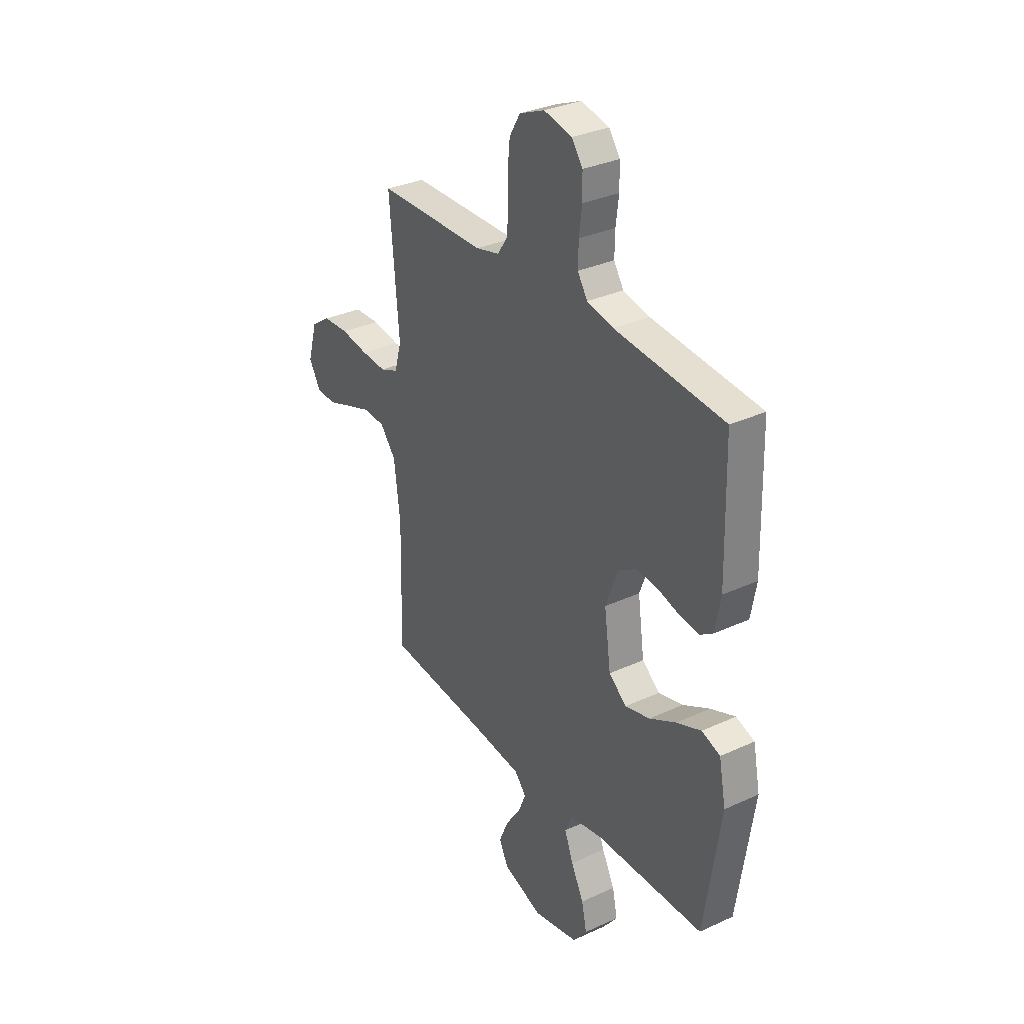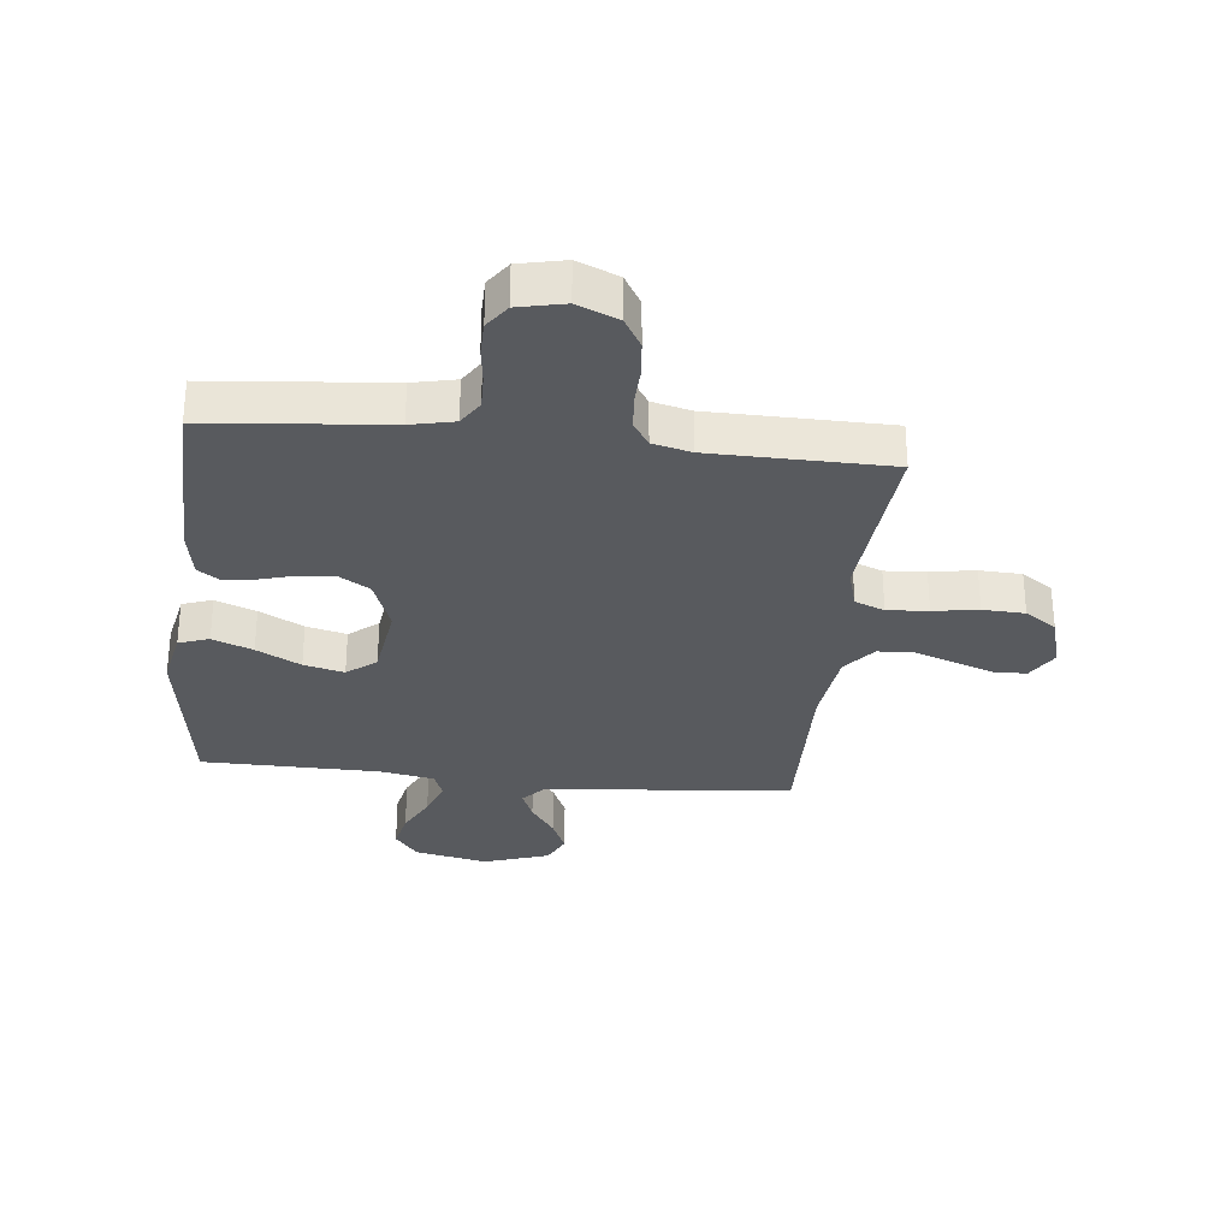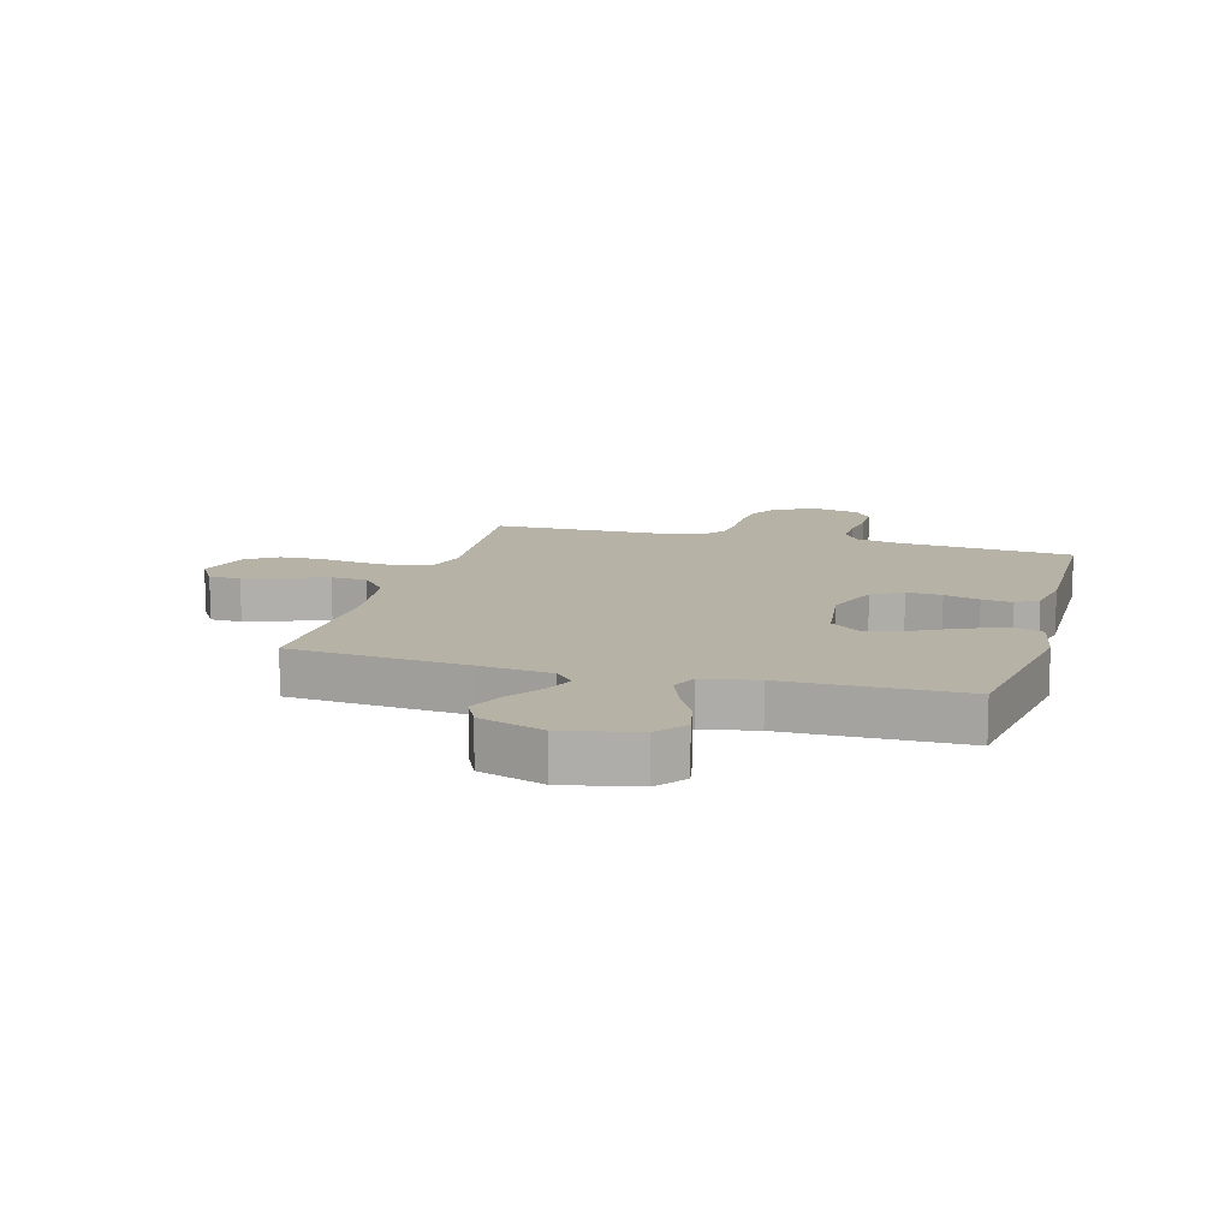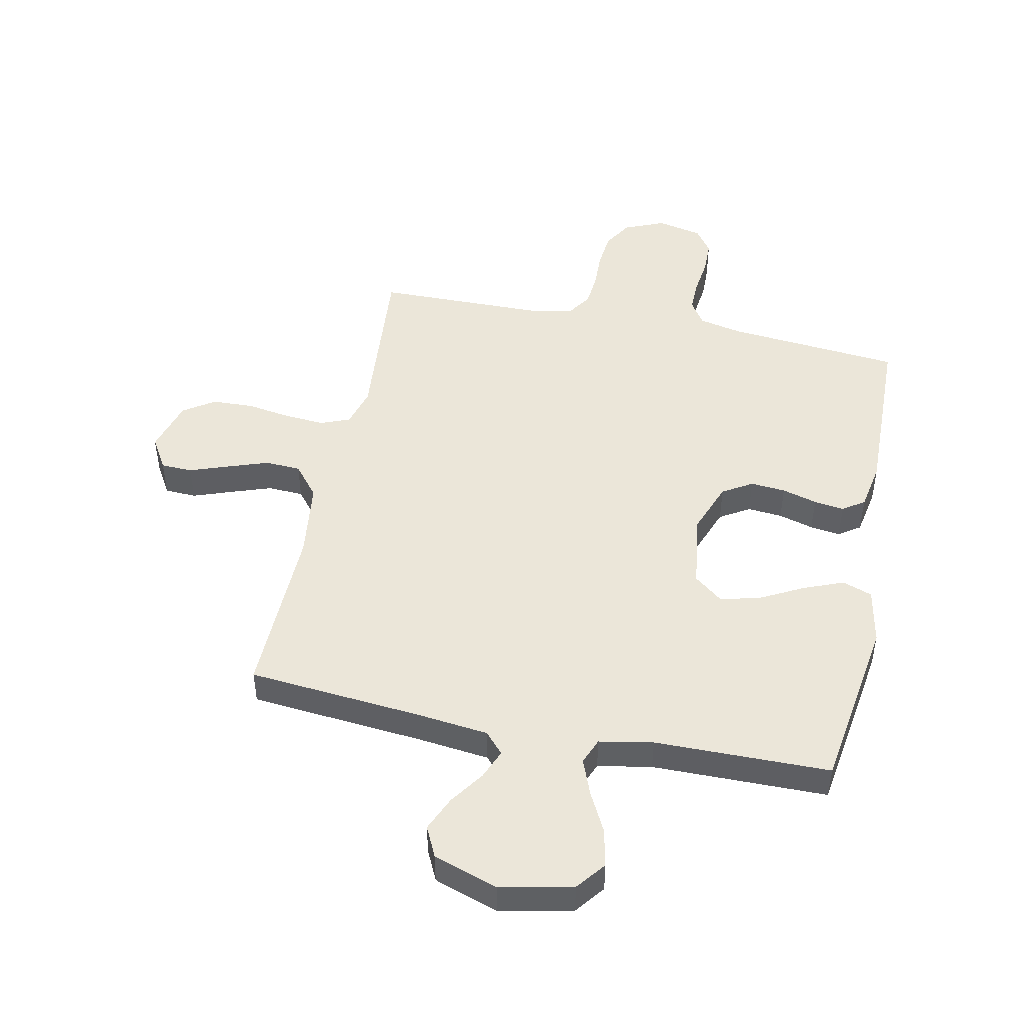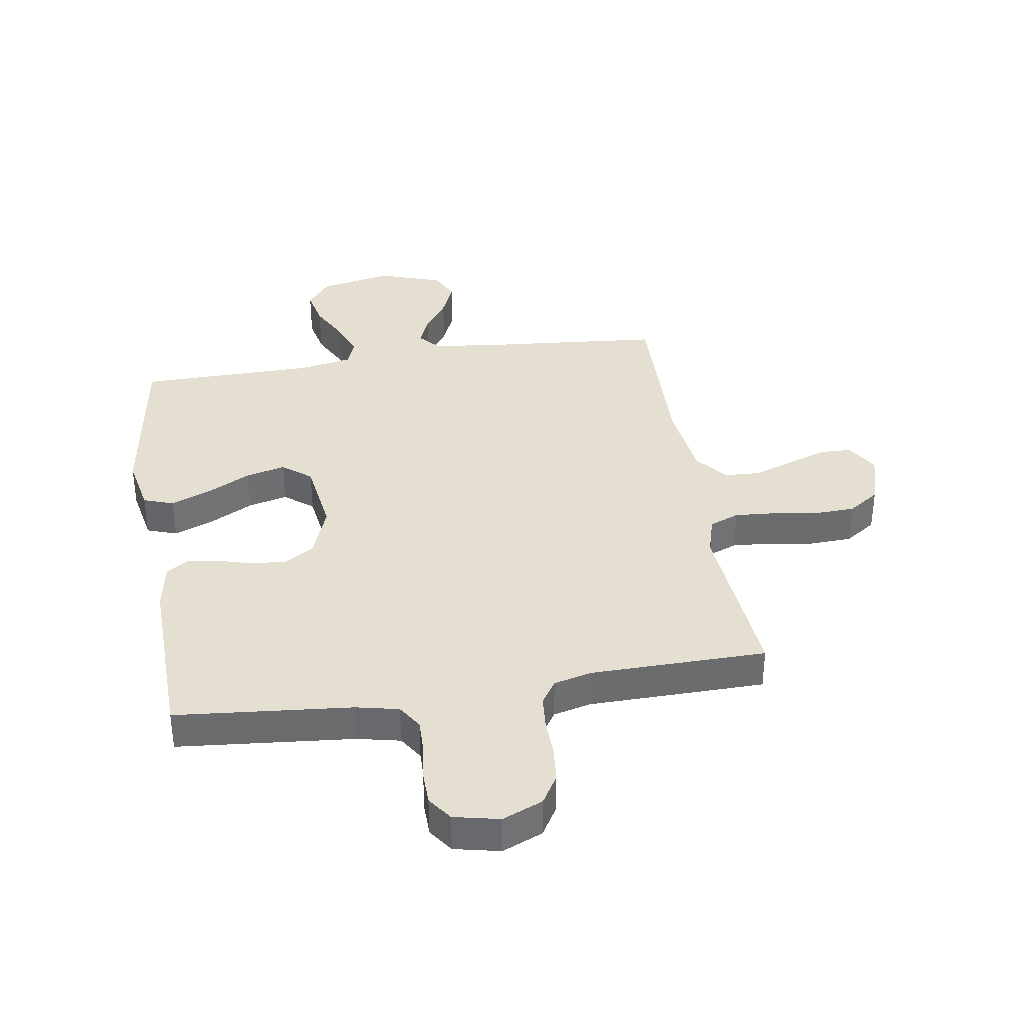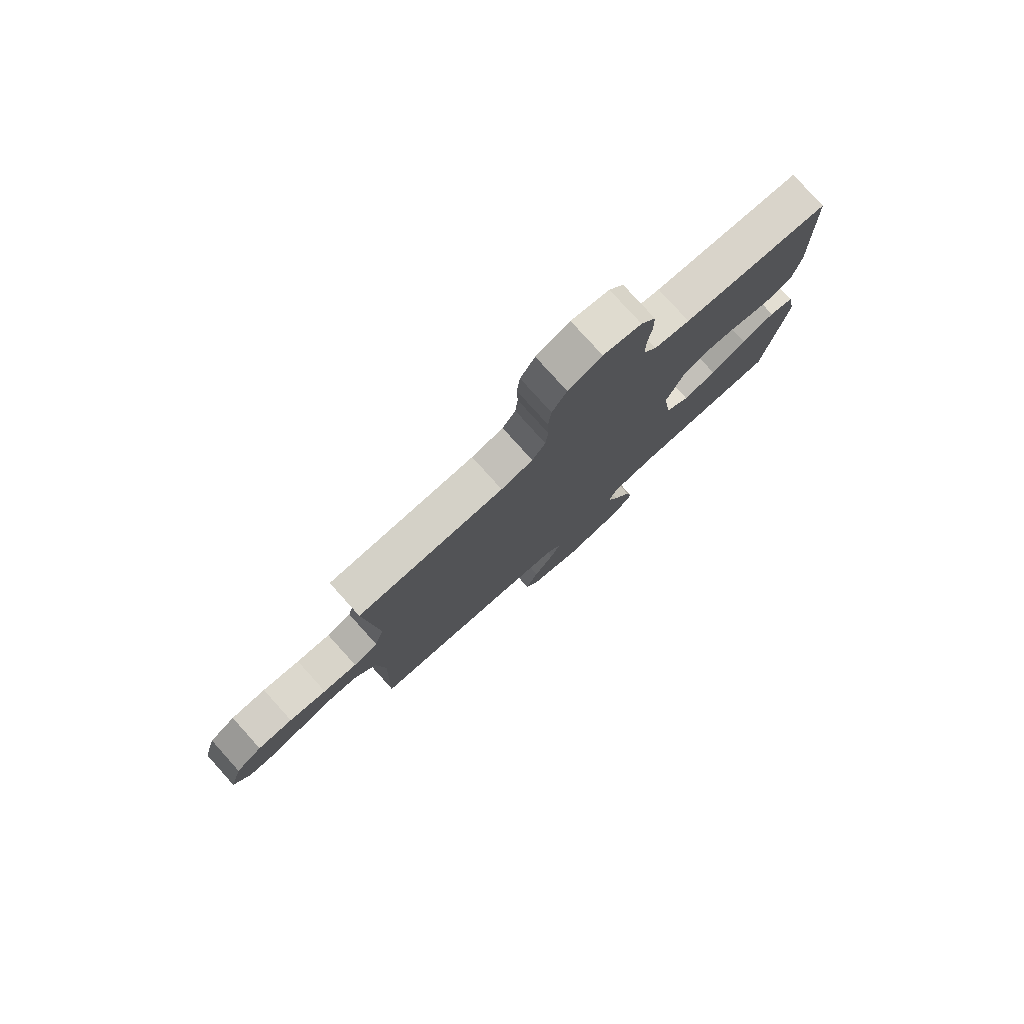
<metadata>
{"format":"obj","ext":"obj","renderer":"f3d","projection":"perspective","resolution":1024,"background":"white","views":[{"elev":32.2,"azim":-122.8,"up":"+Z"},{"elev":-30.6,"azim":-6.2,"up":"+Y"},{"elev":12.2,"azim":-164.3,"up":"+Y"},{"elev":47.7,"azim":-168.3,"up":"+Y"},{"elev":36.8,"azim":-9.0,"up":"+Y"},{"elev":79.1,"azim":137.9,"up":"+Z"}]}
</metadata>
<code>
v -0.5 0.07 0.5
v -0.2 0.07 0.528
v -0.127 0.07 0.544
v -0.1 0.07 0.586
v -0.101 0.07 0.643
v -0.109 0.07 0.706
v -0.108 0.07 0.763
v -0.078 0.07 0.805
v 0 0.07 0.822
v 0.069 0.07 0.793
v 0.099 0.07 0.743
v 0.105 0.07 0.681
v 0.103 0.07 0.618
v 0.108 0.07 0.561
v 0.135 0.07 0.52
v 0.2 0.07 0.504
v 0.5 0.07 0.5
v 0.474 0.07 0.2
v 0.493 0.07 0.133
v 0.543 0.07 0.113
v 0.612 0.07 0.118
v 0.688 0.07 0.13
v 0.759 0.07 0.127
v 0.812 0.07 0.091
v 0.838 0.07 0
v 0.805 0.07 -0.055
v 0.751 0.07 -0.057
v 0.684 0.07 -0.033
v 0.615 0.07 -0.009
v 0.554 0.07 -0.012
v 0.51 0.07 -0.066
v 0.493 0.07 -0.2
v 0.5 0.07 -0.5
v 0.2 0.07 -0.527
v 0.079 0.07 -0.541
v 0.047 0.07 -0.577
v 0.068 0.07 -0.628
v 0.109 0.07 -0.687
v 0.135 0.07 -0.747
v 0.11 0.07 -0.799
v 0 0.07 -0.836
v -0.124 0.07 -0.81
v -0.163 0.07 -0.76
v -0.149 0.07 -0.695
v -0.114 0.07 -0.627
v -0.09 0.07 -0.565
v -0.108 0.07 -0.52
v -0.2 0.07 -0.503
v -0.5 0.07 -0.5
v -0.545 0.07 -0.2
v -0.526 0.07 -0.103
v -0.475 0.07 -0.085
v -0.407 0.07 -0.112
v -0.333 0.07 -0.151
v -0.265 0.07 -0.168
v -0.216 0.07 -0.129
v -0.198 0.07 0
v -0.232 0.07 0.091
v -0.283 0.07 0.122
v -0.343 0.07 0.117
v -0.403 0.07 0.1
v -0.455 0.07 0.093
v -0.492 0.07 0.118
v -0.507 0.07 0.2
v -0.5 0 0.5
v -0.2 0 0.528
v -0.127 0 0.544
v -0.1 0 0.586
v -0.101 0 0.643
v -0.109 0 0.706
v -0.108 0 0.763
v -0.078 0 0.805
v 0 0 0.822
v 0.069 0 0.793
v 0.099 0 0.743
v 0.105 0 0.681
v 0.103 0 0.618
v 0.108 0 0.561
v 0.135 0 0.52
v 0.2 0 0.504
v 0.5 0 0.5
v 0.474 0 0.2
v 0.493 0 0.133
v 0.543 0 0.113
v 0.612 0 0.118
v 0.688 0 0.13
v 0.759 0 0.127
v 0.812 0 0.091
v 0.838 0 0
v 0.805 0 -0.055
v 0.751 0 -0.057
v 0.684 0 -0.033
v 0.615 0 -0.009
v 0.554 0 -0.012
v 0.51 0 -0.066
v 0.493 0 -0.2
v 0.5 0 -0.5
v 0.2 0 -0.527
v 0.079 0 -0.541
v 0.047 0 -0.577
v 0.068 0 -0.628
v 0.109 0 -0.687
v 0.135 0 -0.747
v 0.11 0 -0.799
v 0 0 -0.836
v -0.124 0 -0.81
v -0.163 0 -0.76
v -0.149 0 -0.695
v -0.114 0 -0.627
v -0.09 0 -0.565
v -0.108 0 -0.52
v -0.2 0 -0.503
v -0.5 0 -0.5
v -0.545 0 -0.2
v -0.526 0 -0.103
v -0.475 0 -0.085
v -0.407 0 -0.112
v -0.333 0 -0.151
v -0.265 0 -0.168
v -0.216 0 -0.129
v -0.198 0 0
v -0.232 0 0.091
v -0.283 0 0.122
v -0.343 0 0.117
v -0.403 0 0.1
v -0.455 0 0.093
v -0.492 0 0.118
v -0.507 0 0.2
f 64 1 2
f 63 64 2
f 62 63 2
f 61 62 2
f 60 61 2
f 59 60 2 3
f 58 59 3 4
f 57 58 4
f 56 57 4
f 52 53 54
f 51 52 54
f 50 51 54
f 49 50 54
f 48 49 54
f 47 48 54 55
f 43 44 45
f 42 43 45
f 41 42 45
f 40 41 45
f 39 40 45
f 38 39 45
f 37 38 45
f 36 37 45 46
f 35 36 46 47
f 32 33 34
f 47 55 56
f 35 47 56
f 34 35 56
f 32 34 56
f 31 32 56
f 26 27 28
f 25 26 28
f 24 25 28
f 23 24 28
f 22 23 28
f 21 22 28
f 20 21 28 29
f 19 20 29 30
f 16 17 18
f 15 16 18 19
f 11 12 13
f 10 11 13
f 9 10 13
f 8 9 13
f 7 8 13
f 6 7 13
f 5 6 13
f 4 5 13 14
f 31 56 4
f 30 31 4
f 19 30 4
f 15 19 4
f 4 14 15
f 66 65 128
f 66 128 127
f 66 127 126
f 66 126 125
f 66 125 124
f 67 66 124 123
f 68 67 123 122
f 68 122 121
f 68 121 120
f 118 117 116
f 118 116 115
f 118 115 114
f 118 114 113
f 118 113 112
f 119 118 112 111
f 109 108 107
f 109 107 106
f 109 106 105
f 109 105 104
f 109 104 103
f 109 103 102
f 109 102 101
f 110 109 101 100
f 111 110 100 99
f 98 97 96
f 120 119 111
f 120 111 99
f 120 99 98
f 120 98 96
f 120 96 95
f 92 91 90
f 92 90 89
f 92 89 88
f 92 88 87
f 92 87 86
f 92 86 85
f 93 92 85 84
f 94 93 84 83
f 82 81 80
f 83 82 80 79
f 77 76 75
f 77 75 74
f 77 74 73
f 77 73 72
f 77 72 71
f 77 71 70
f 77 70 69
f 78 77 69 68
f 68 120 95
f 68 95 94
f 68 94 83
f 68 83 79
f 79 78 68
f 1 65 66 2
f 2 66 67 3
f 3 67 68 4
f 4 68 69 5
f 5 69 70 6
f 6 70 71 7
f 7 71 72 8
f 8 72 73 9
f 9 73 74 10
f 10 74 75 11
f 11 75 76 12
f 12 76 77 13
f 13 77 78 14
f 14 78 79 15
f 15 79 80 16
f 16 80 81 17
f 17 81 82 18
f 18 82 83 19
f 19 83 84 20
f 20 84 85 21
f 21 85 86 22
f 22 86 87 23
f 23 87 88 24
f 24 88 89 25
f 25 89 90 26
f 26 90 91 27
f 27 91 92 28
f 28 92 93 29
f 29 93 94 30
f 30 94 95 31
f 31 95 96 32
f 32 96 97 33
f 33 97 98 34
f 34 98 99 35
f 35 99 100 36
f 36 100 101 37
f 37 101 102 38
f 38 102 103 39
f 39 103 104 40
f 40 104 105 41
f 41 105 106 42
f 42 106 107 43
f 43 107 108 44
f 44 108 109 45
f 45 109 110 46
f 46 110 111 47
f 47 111 112 48
f 48 112 113 49
f 49 113 114 50
f 50 114 115 51
f 51 115 116 52
f 52 116 117 53
f 53 117 118 54
f 54 118 119 55
f 55 119 120 56
f 56 120 121 57
f 57 121 122 58
f 58 122 123 59
f 59 123 124 60
f 60 124 125 61
f 61 125 126 62
f 62 126 127 63
f 63 127 128 64
f 64 128 65 1

</code>
